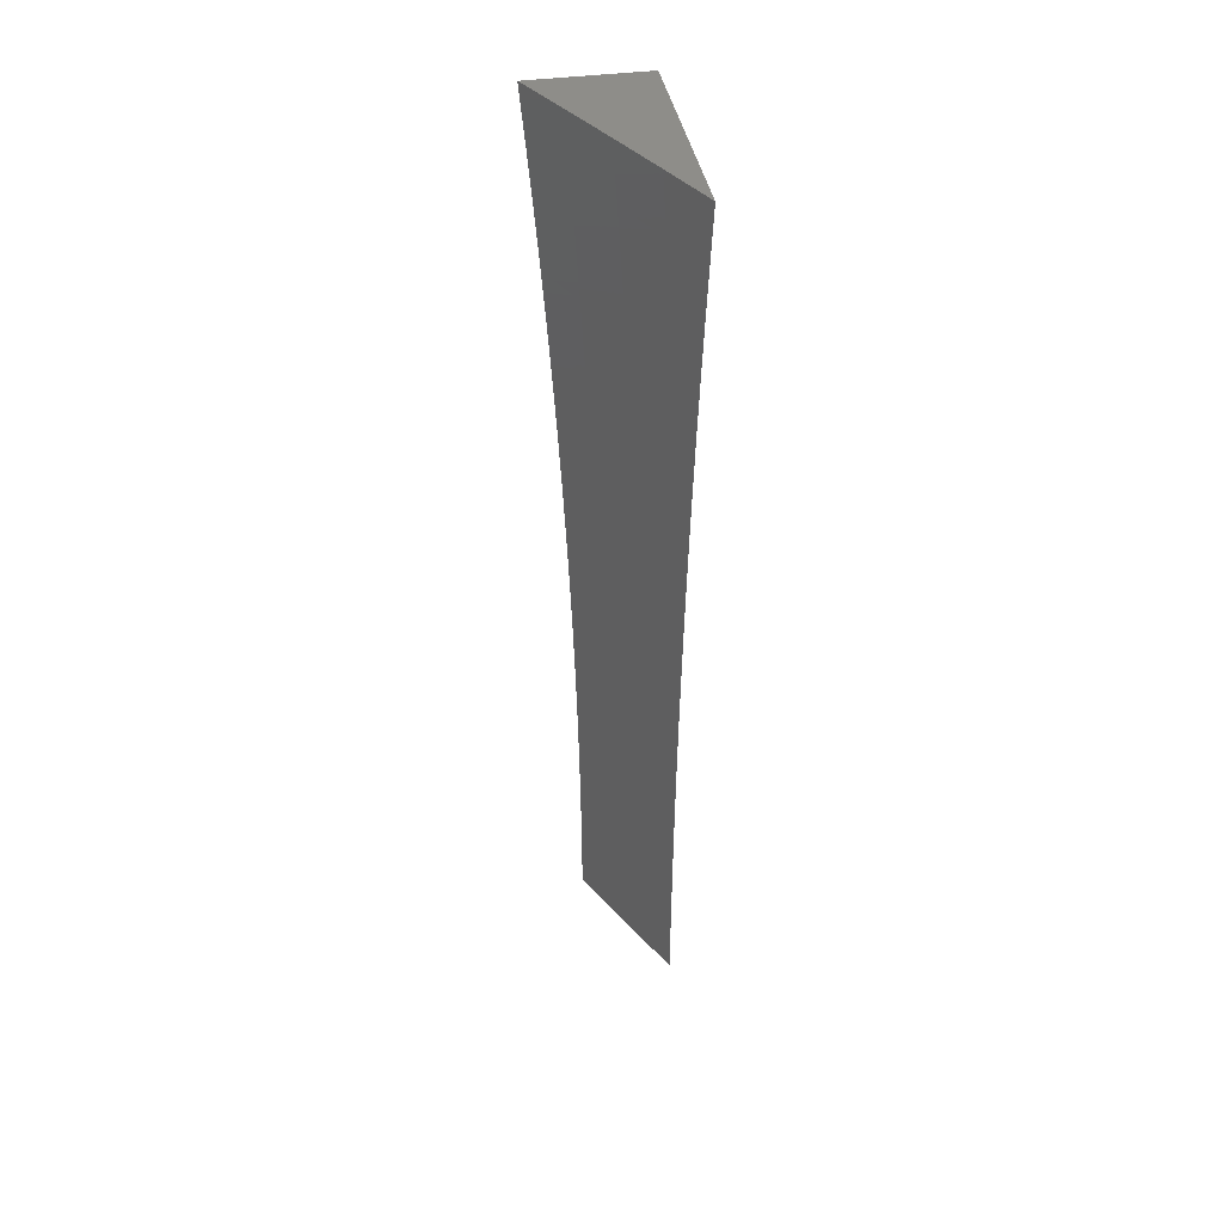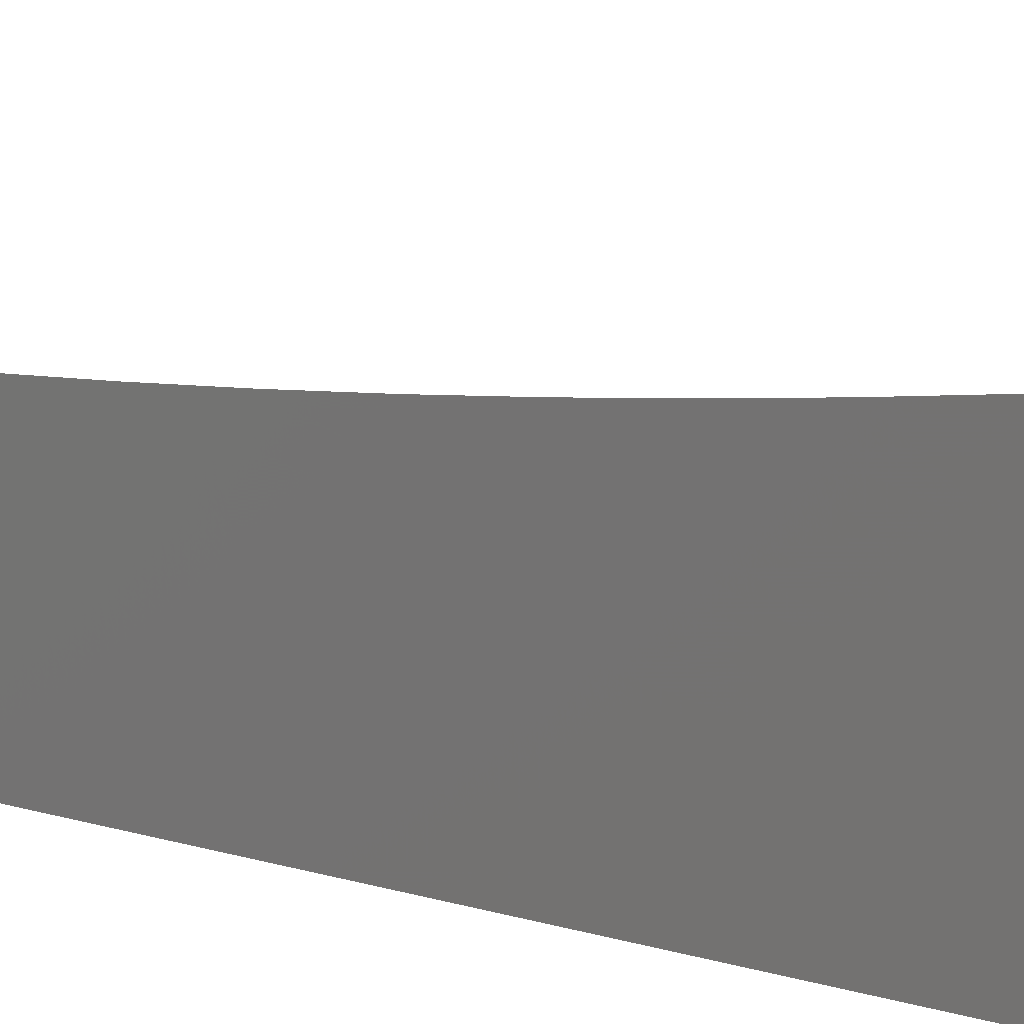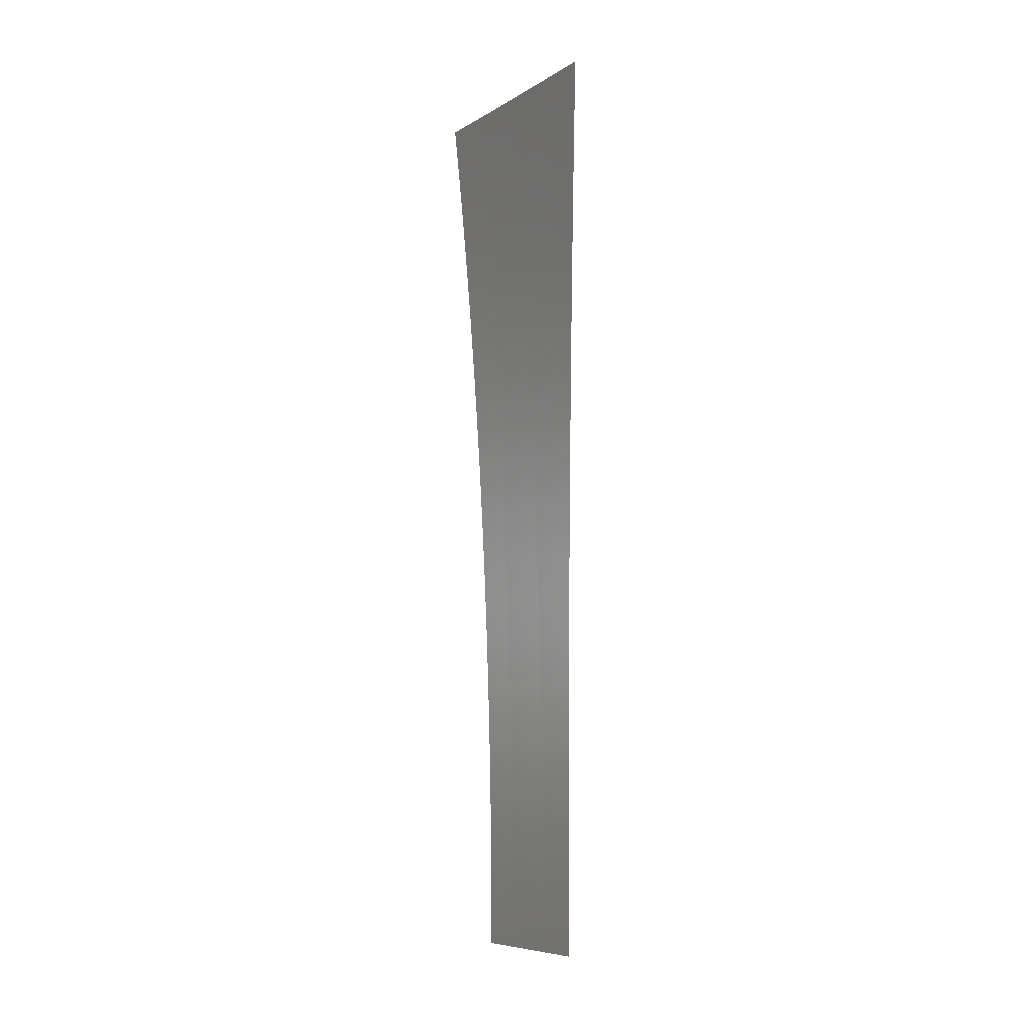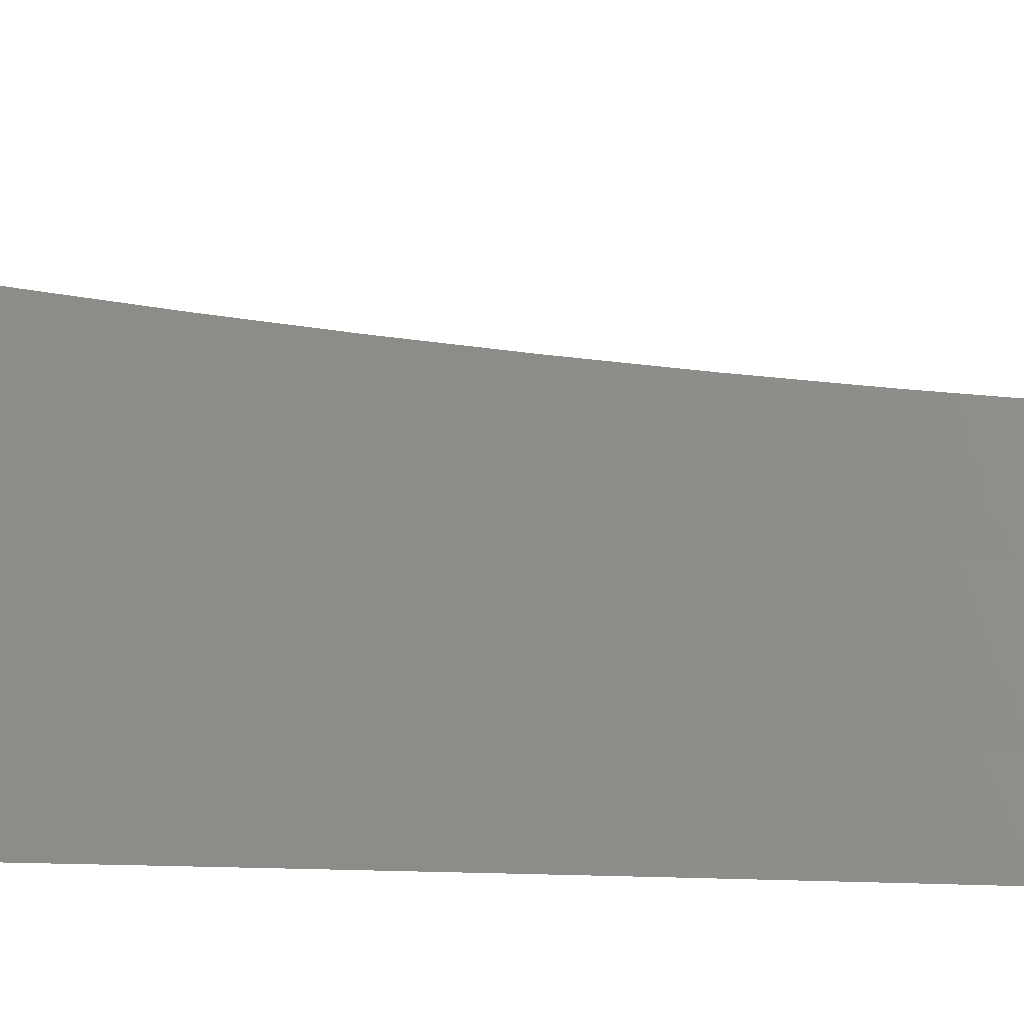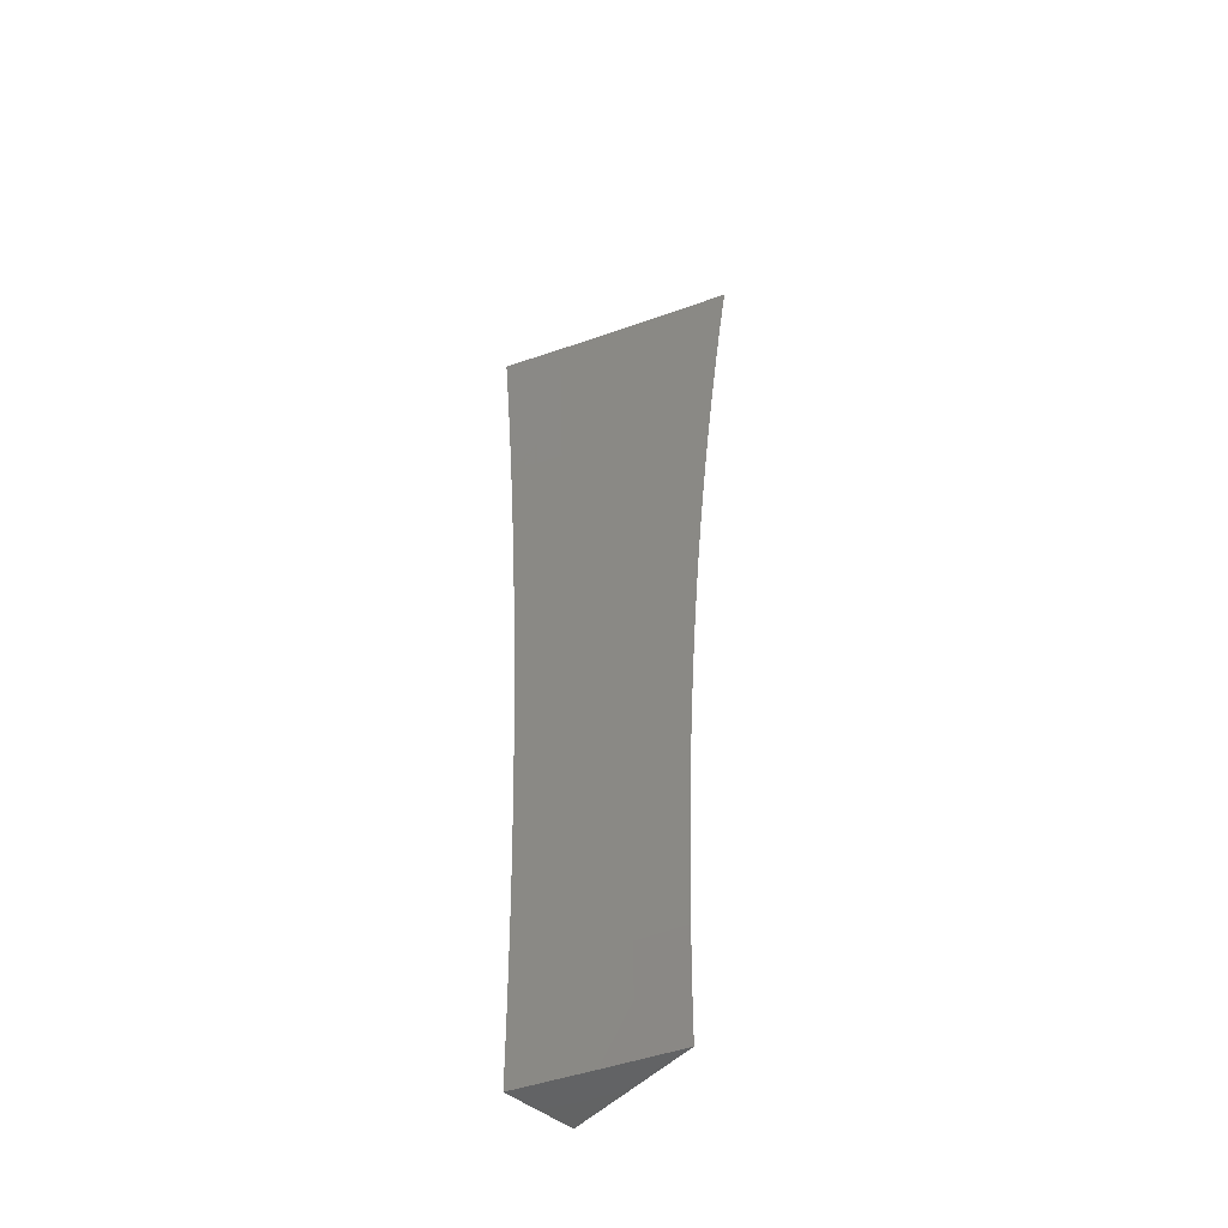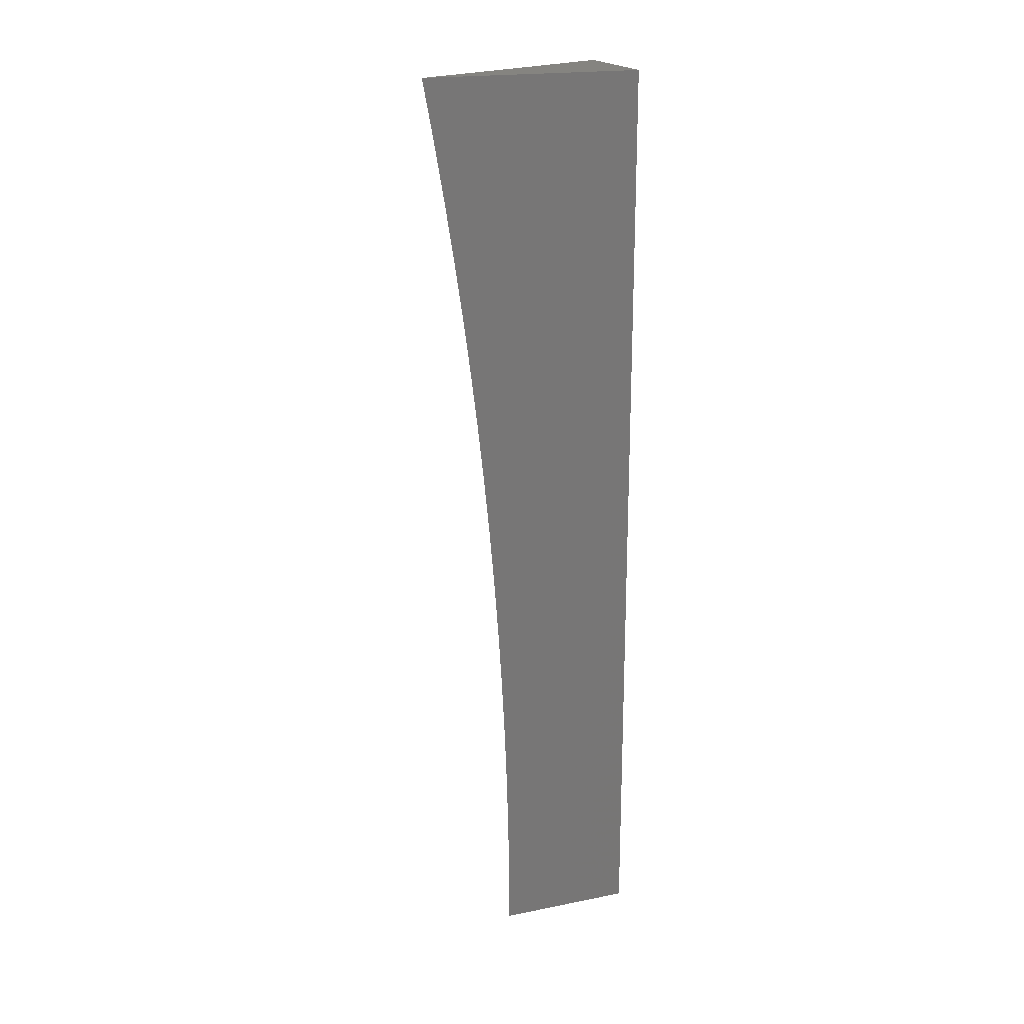
<metadata>
{"format":"stl","ext":"stl","renderer":"f3d","projection":"perspective","resolution":1024,"background":"white","views":[{"elev":39.4,"azim":170.3,"up":"+Z"},{"elev":11.5,"azim":-50.4,"up":"+Y"},{"elev":-7.9,"azim":174.9,"up":"+Z"},{"elev":5.3,"azim":101.3,"up":"+Y"},{"elev":-49.4,"azim":138.5,"up":"+Z"},{"elev":19.8,"azim":-110.3,"up":"+Z"}]}
</metadata>
<code>
# stl→obj: 78 verts, 152 faces
v -9.924 -5 0.0626
v -9.925 -5 0
v -9.946 -4.959 0.06158
v -9.963 -4.927 0
v -9.977 -4.899 0.06158
v -10 -4.854 0
v -10 -4.854 0.06289
v -9.977 -4.899 0.1233
v -10 -4.853 0.1258
v -9.976 -4.899 0.1851
v -10 -4.851 0.1886
v -9.975 -4.898 0.2471
v -10 -4.849 0.2514
v -9.973 -4.898 0.3092
v -10 -4.845 0.3142
v -9.972 -4.897 0.3714
v -10 -4.841 0.3769
v -9.97 -4.896 0.4338
v -10 -4.837 0.4396
v -9.968 -4.895 0.4962
v -9.998 -4.835 0.4962
v -9.996 -4.834 0.5588
v -10 -4.831 0.5022
v -10 -4.825 0.5647
v -9.993 -4.832 0.6215
v -10 -4.818 0.6272
v -9.99 -4.831 0.6843
v -10 -4.81 0.6896
v -9.987 -4.829 0.7473
v -10 -4.802 0.7519
v -9.983 -4.827 0.8103
v -10 -4.793 0.8141
v -9.979 -4.825 0.8734
v -10 -4.783 0.8762
v -9.975 -4.823 0.9367
v -10 -4.772 0.9381
v -9.97 -4.821 1
v -10 -4.761 1
v -9.944 -4.883 0.9367
v -9.939 -4.881 1
v -9.913 -4.943 0.9367
v -9.908 -4.941 1
v -9.883 -5 0.9377
v -9.877 -5 1
v -9.888 -5 0.8753
v -9.917 -4.945 0.8734
v -9.948 -4.885 0.8734
v -9.893 -5 0.8129
v -9.921 -4.947 0.8103
v -9.952 -4.887 0.8103
v -9.898 -5 0.7505
v -9.925 -4.949 0.7473
v -9.956 -4.889 0.7473
v -9.902 -5 0.688
v -9.928 -4.95 0.6843
v -9.959 -4.891 0.6843
v -9.906 -5 0.6256
v -9.932 -4.952 0.6215
v -9.963 -4.892 0.6215
v -9.91 -5 0.5631
v -9.934 -4.953 0.5588
v -9.965 -4.894 0.5588
v -9.913 -5 0.5006
v -9.937 -4.955 0.4962
v -9.916 -5 0.438
v -9.939 -4.956 0.4338
v -9.918 -5 0.3755
v -9.941 -4.957 0.3714
v -9.92 -5 0.3129
v -9.942 -4.957 0.3092
v -9.922 -5 0.2504
v -9.944 -4.958 0.2471
v -9.923 -5 0.1878
v -9.945 -4.959 0.1851
v -9.924 -5 0.1252
v -9.945 -4.959 0.1233
v -10 -5 1
v -10 -5 0
f 1 2 3
f 3 2 4
f 3 4 5
f 5 4 6
f 5 6 7
f 5 7 8
f 8 7 9
f 8 9 10
f 10 9 11
f 10 11 12
f 12 11 13
f 12 13 14
f 14 13 15
f 14 15 16
f 16 15 17
f 16 17 18
f 18 17 19
f 18 19 20
f 20 19 21
f 20 21 22
f 22 21 23
f 22 23 24
f 19 23 21
f 22 24 25
f 25 24 26
f 25 26 27
f 27 26 28
f 27 28 29
f 29 28 30
f 29 30 31
f 31 30 32
f 31 32 33
f 33 32 34
f 33 34 35
f 35 34 36
f 35 36 37
f 37 36 38
f 35 37 39
f 39 37 40
f 39 40 41
f 41 40 42
f 41 42 43
f 43 42 44
f 43 45 41
f 41 45 46
f 41 46 39
f 39 46 47
f 39 47 35
f 35 47 33
f 45 48 46
f 46 48 49
f 46 49 47
f 47 49 50
f 47 50 33
f 33 50 31
f 48 51 49
f 49 51 52
f 49 52 50
f 50 52 53
f 50 53 31
f 31 53 29
f 51 54 52
f 52 54 55
f 52 55 53
f 53 55 56
f 53 56 29
f 29 56 27
f 54 57 55
f 55 57 58
f 55 58 56
f 56 58 59
f 56 59 27
f 27 59 25
f 57 60 58
f 58 60 61
f 58 61 59
f 59 61 62
f 59 62 25
f 25 62 22
f 60 63 61
f 61 63 64
f 61 64 62
f 62 64 20
f 62 20 22
f 63 65 64
f 64 65 66
f 64 66 20
f 20 66 18
f 65 67 66
f 66 67 68
f 66 68 18
f 18 68 16
f 67 69 68
f 68 69 70
f 68 70 16
f 16 70 14
f 69 71 70
f 70 71 72
f 70 72 14
f 14 72 12
f 71 73 72
f 72 73 74
f 72 74 12
f 12 74 10
f 73 75 74
f 74 75 76
f 74 76 10
f 10 76 8
f 75 1 76
f 76 1 3
f 76 3 8
f 8 3 5
f 38 36 77
f 77 36 34
f 77 34 32
f 32 30 77
f 77 30 28
f 77 28 26
f 26 24 77
f 77 24 23
f 77 23 19
f 19 17 77
f 77 17 78
f 78 17 15
f 78 15 13
f 13 11 78
f 78 11 9
f 78 9 7
f 7 6 78
f 6 4 78
f 78 4 2
f 44 42 77
f 77 42 40
f 77 40 37
f 37 38 77
f 2 1 78
f 78 1 75
f 78 75 73
f 73 71 78
f 78 71 69
f 78 69 67
f 78 67 77
f 77 67 65
f 77 65 63
f 63 60 77
f 77 60 57
f 77 57 54
f 54 51 77
f 77 51 48
f 77 48 45
f 45 43 77
f 77 43 44

</code>
